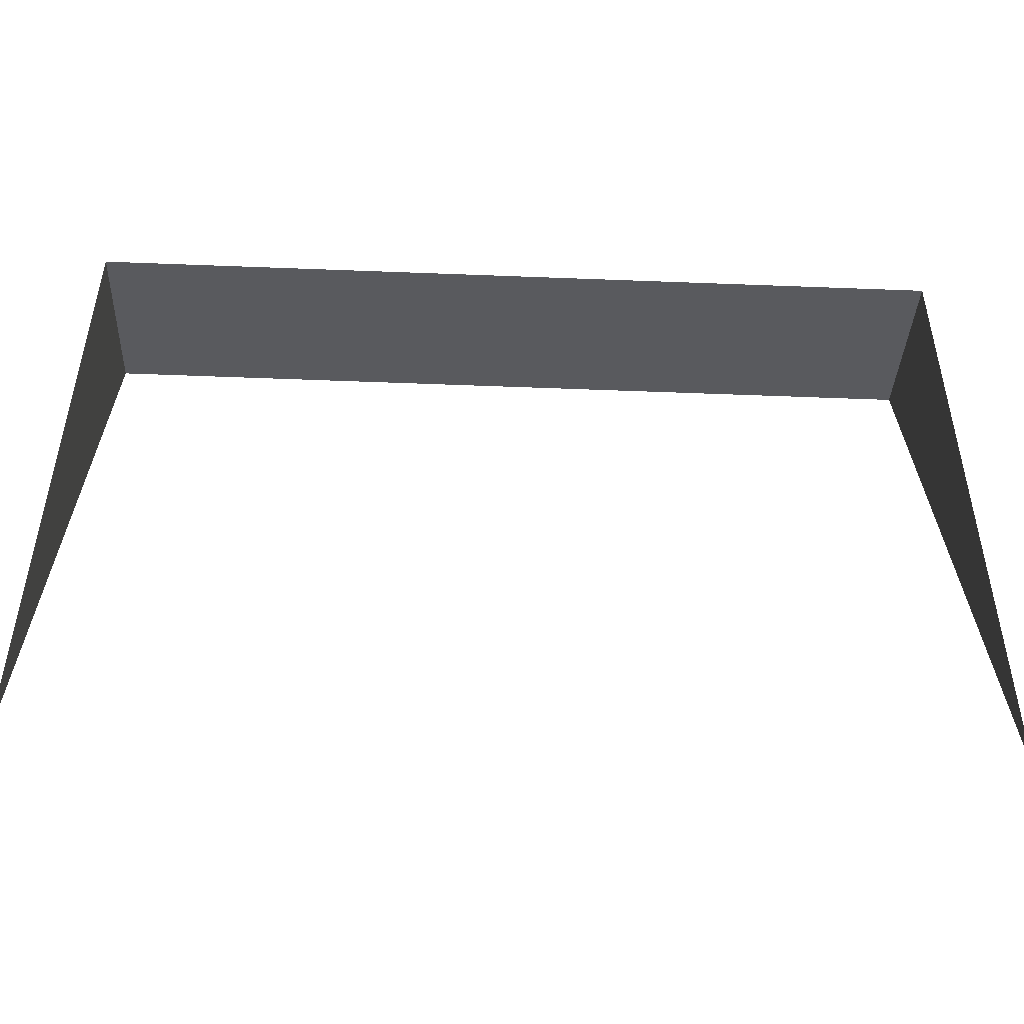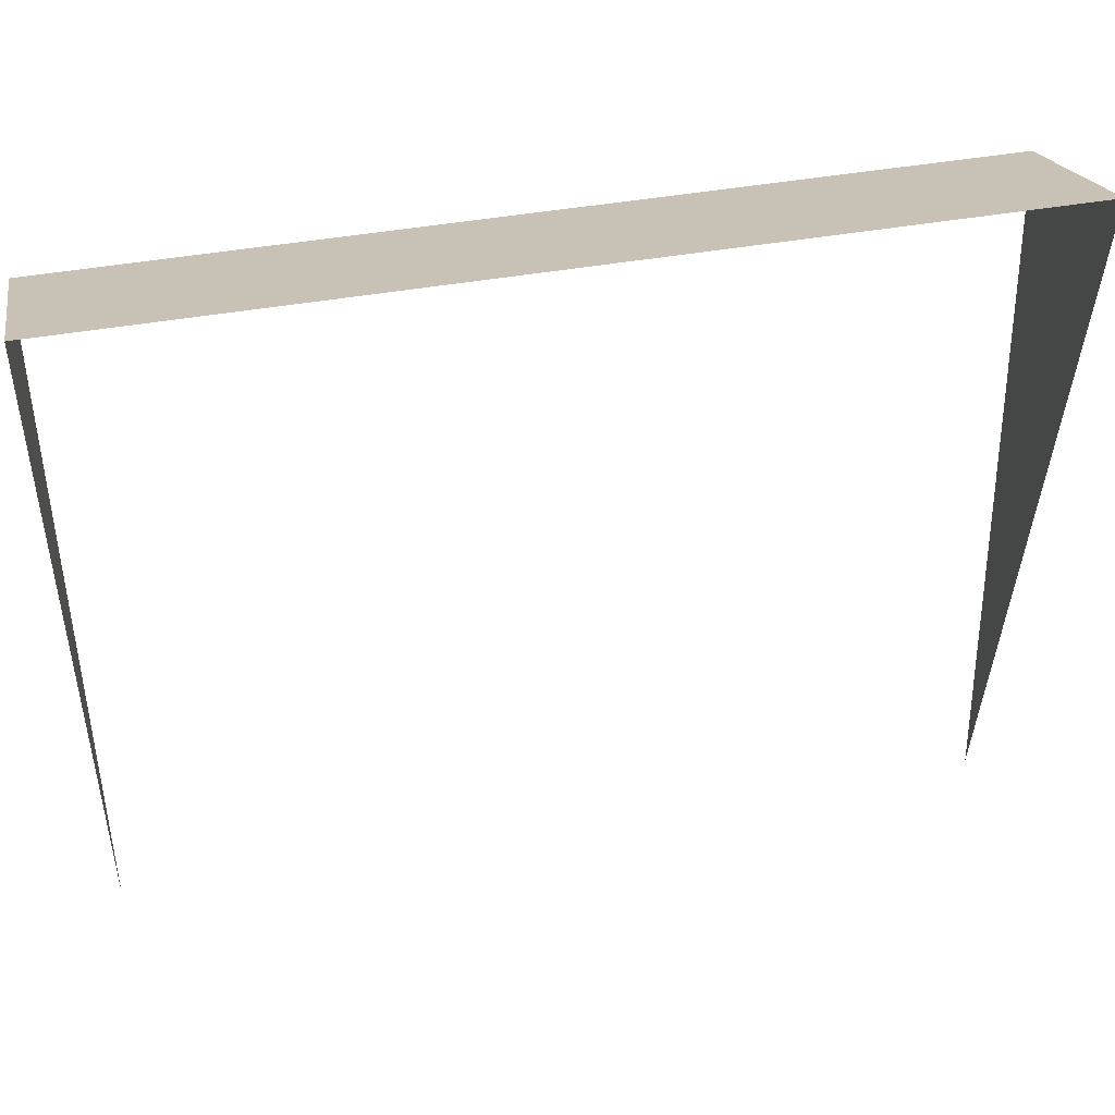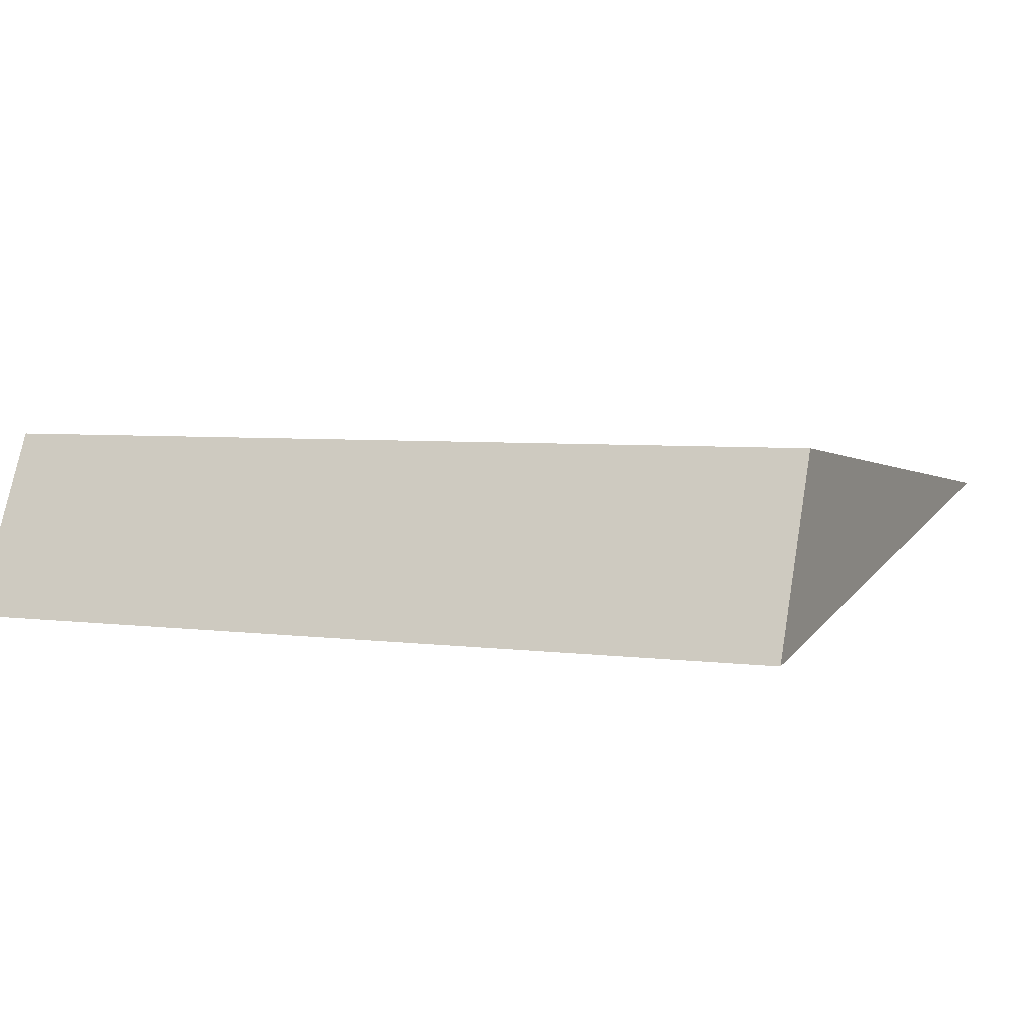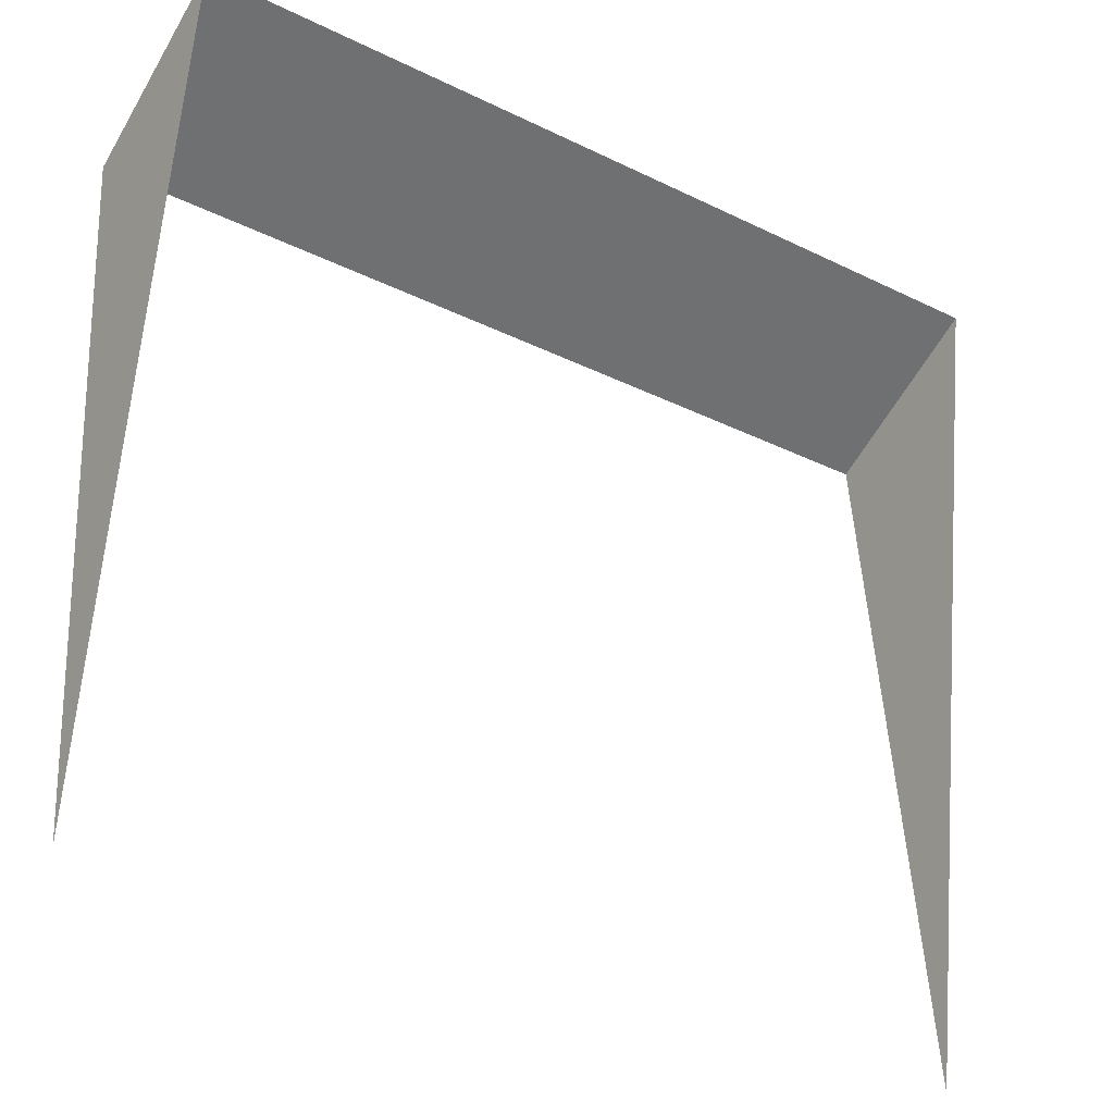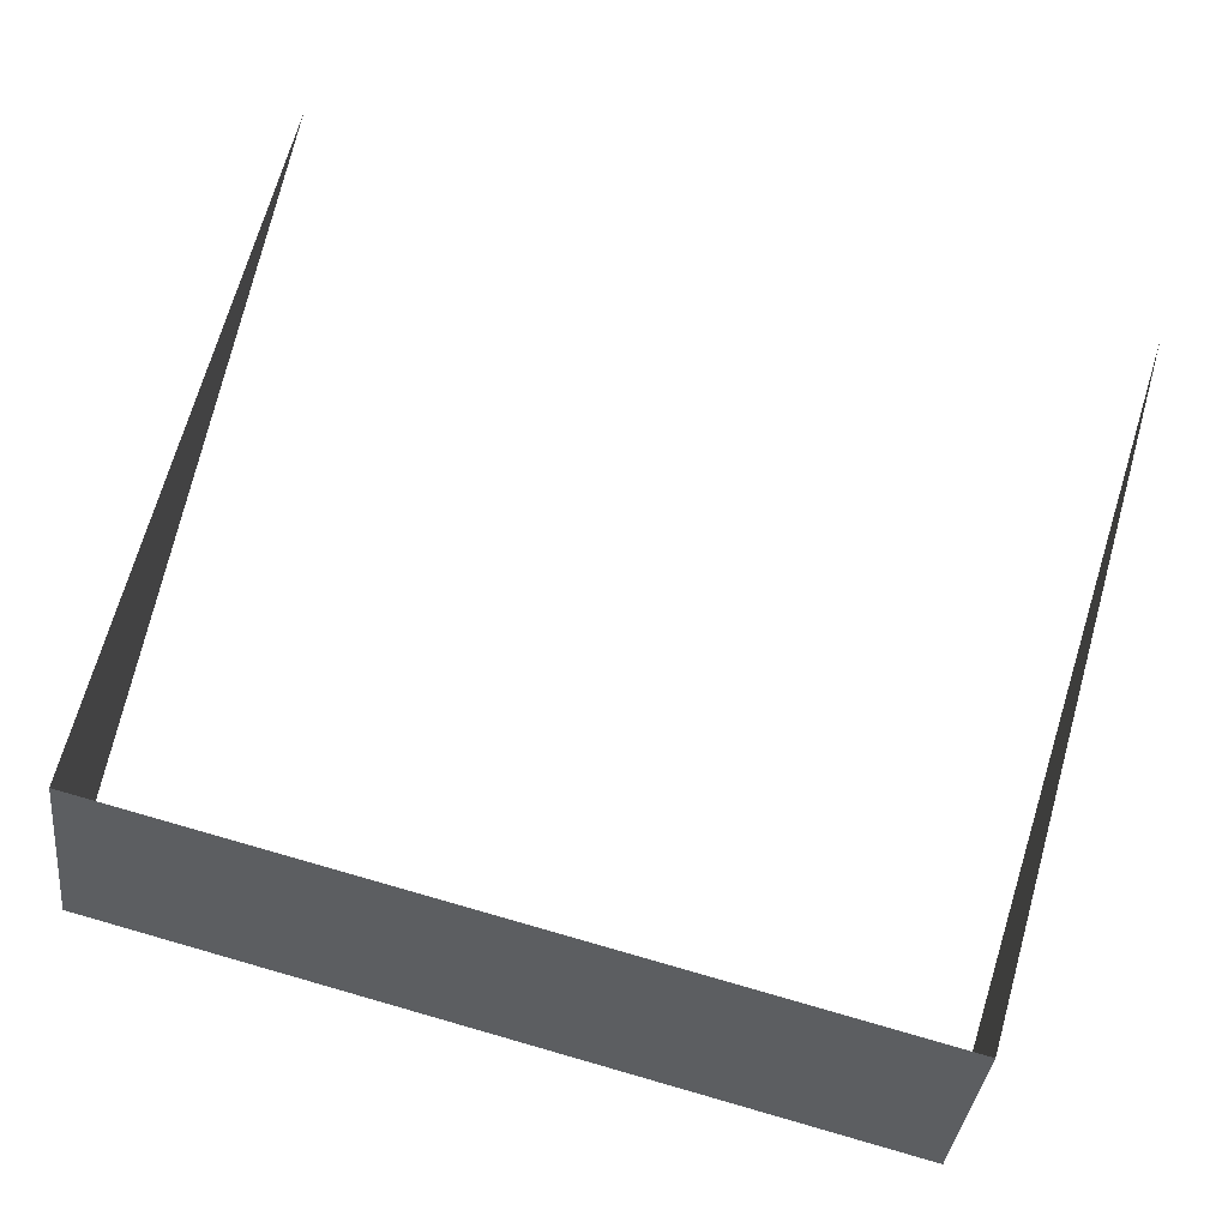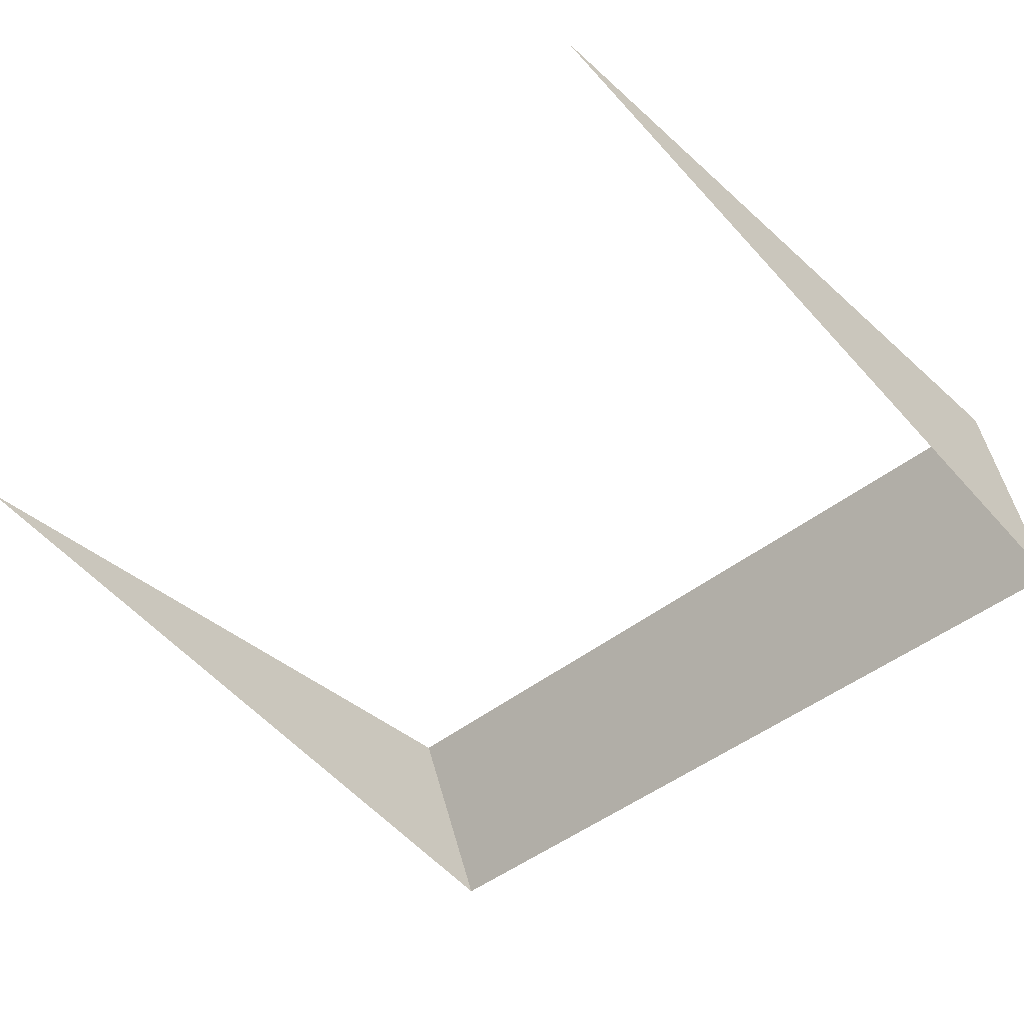
<metadata>
{"format":"obj","ext":"obj","renderer":"f3d","projection":"perspective","resolution":1024,"background":"white","views":[{"elev":-56.8,"azim":177.7,"up":"+Z"},{"elev":45.0,"azim":-11.5,"up":"+Z"},{"elev":4.4,"azim":23.8,"up":"+Y"},{"elev":-33.2,"azim":-34.0,"up":"+Z"},{"elev":75.8,"azim":15.9,"up":"+Y"},{"elev":-46.7,"azim":-138.0,"up":"+Y"}]}
</metadata>
<code>
o Cube.001_Cube.002
v 0.03169 0.02421 0.4706
v -0.03169 0.02421 0.4706
v -0.03169 0.01586 0.5294
v -0.03169 0.02951 0.523
v 0.03169 0.02951 0.523
v 0.03169 0.01586 0.5294
f 3 4 2
f 5 6 1
f 4 6 5
f 4 3 6

</code>
